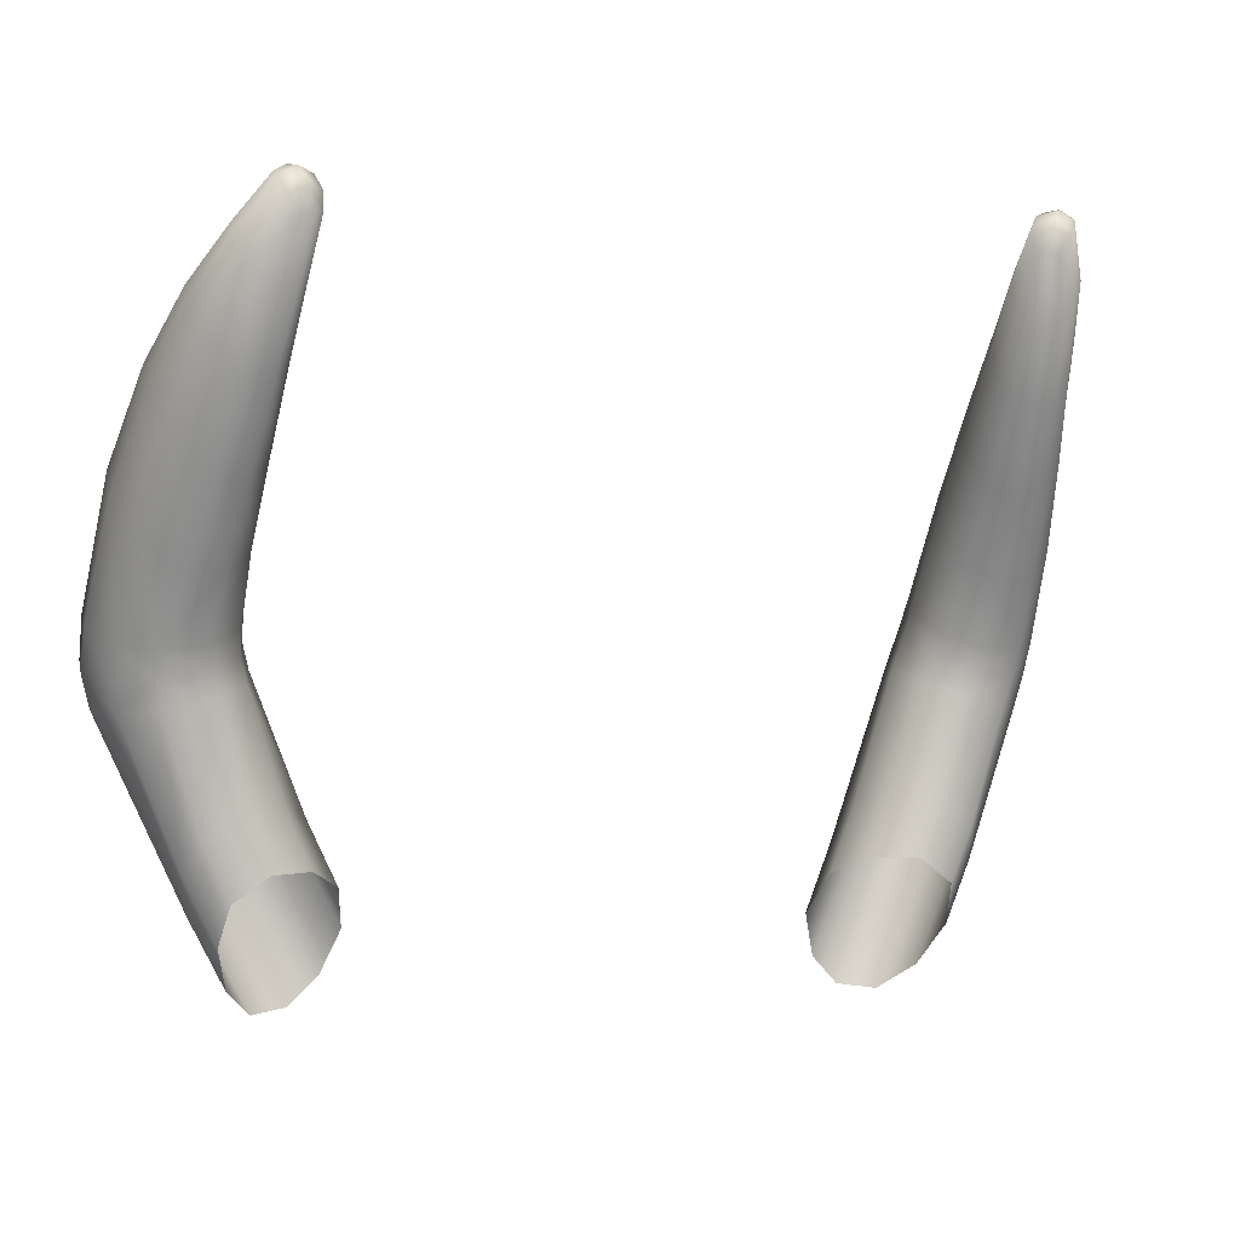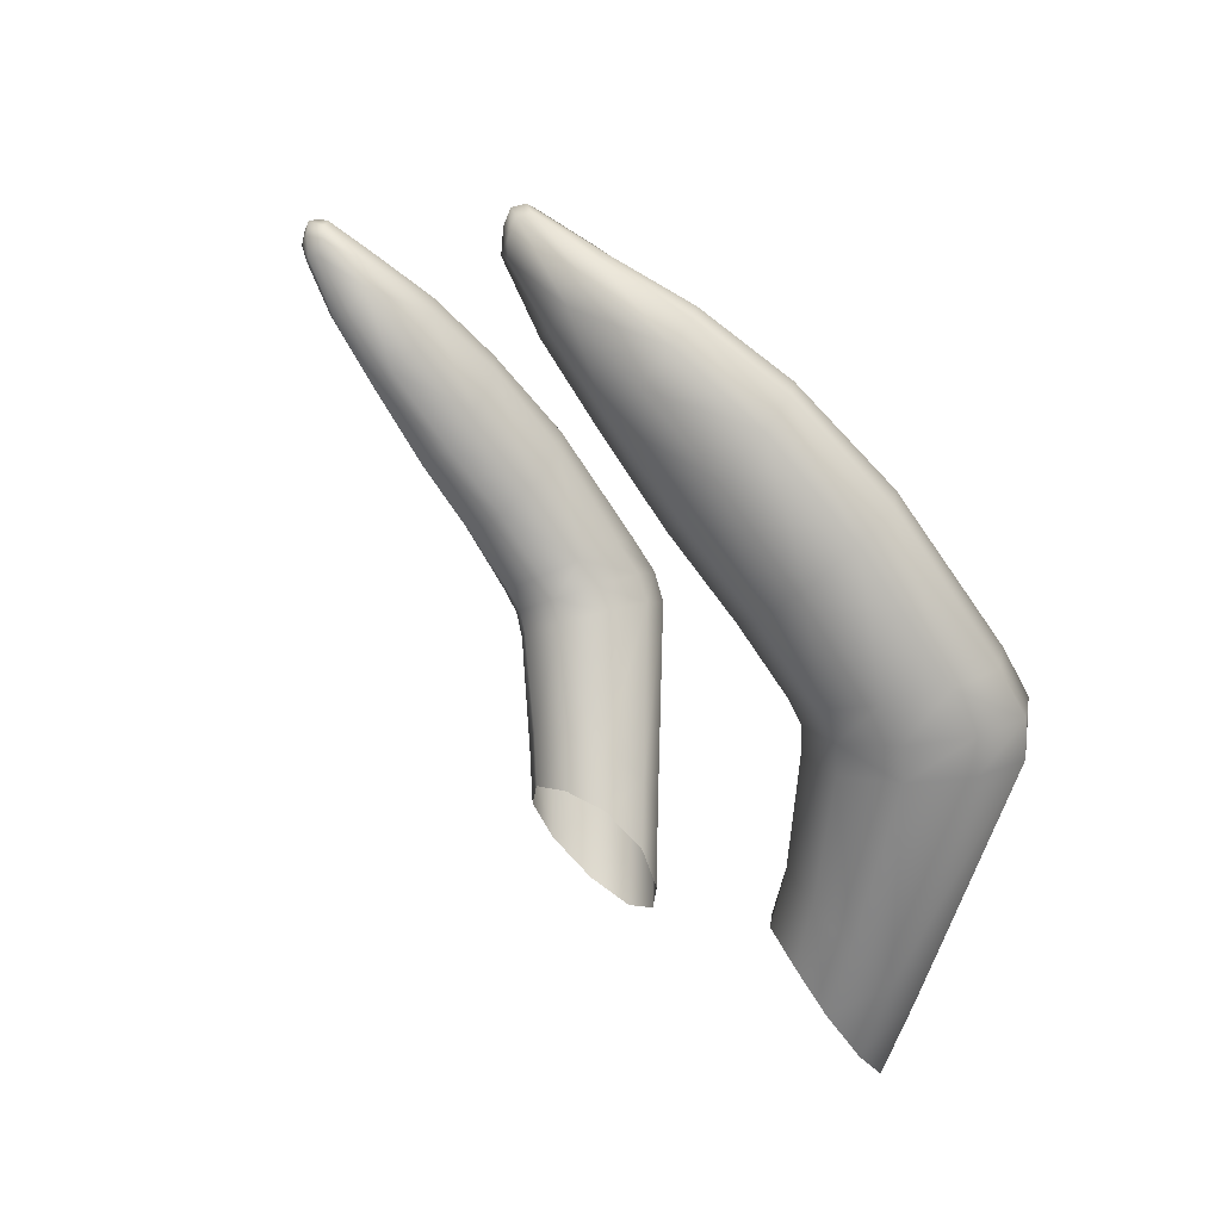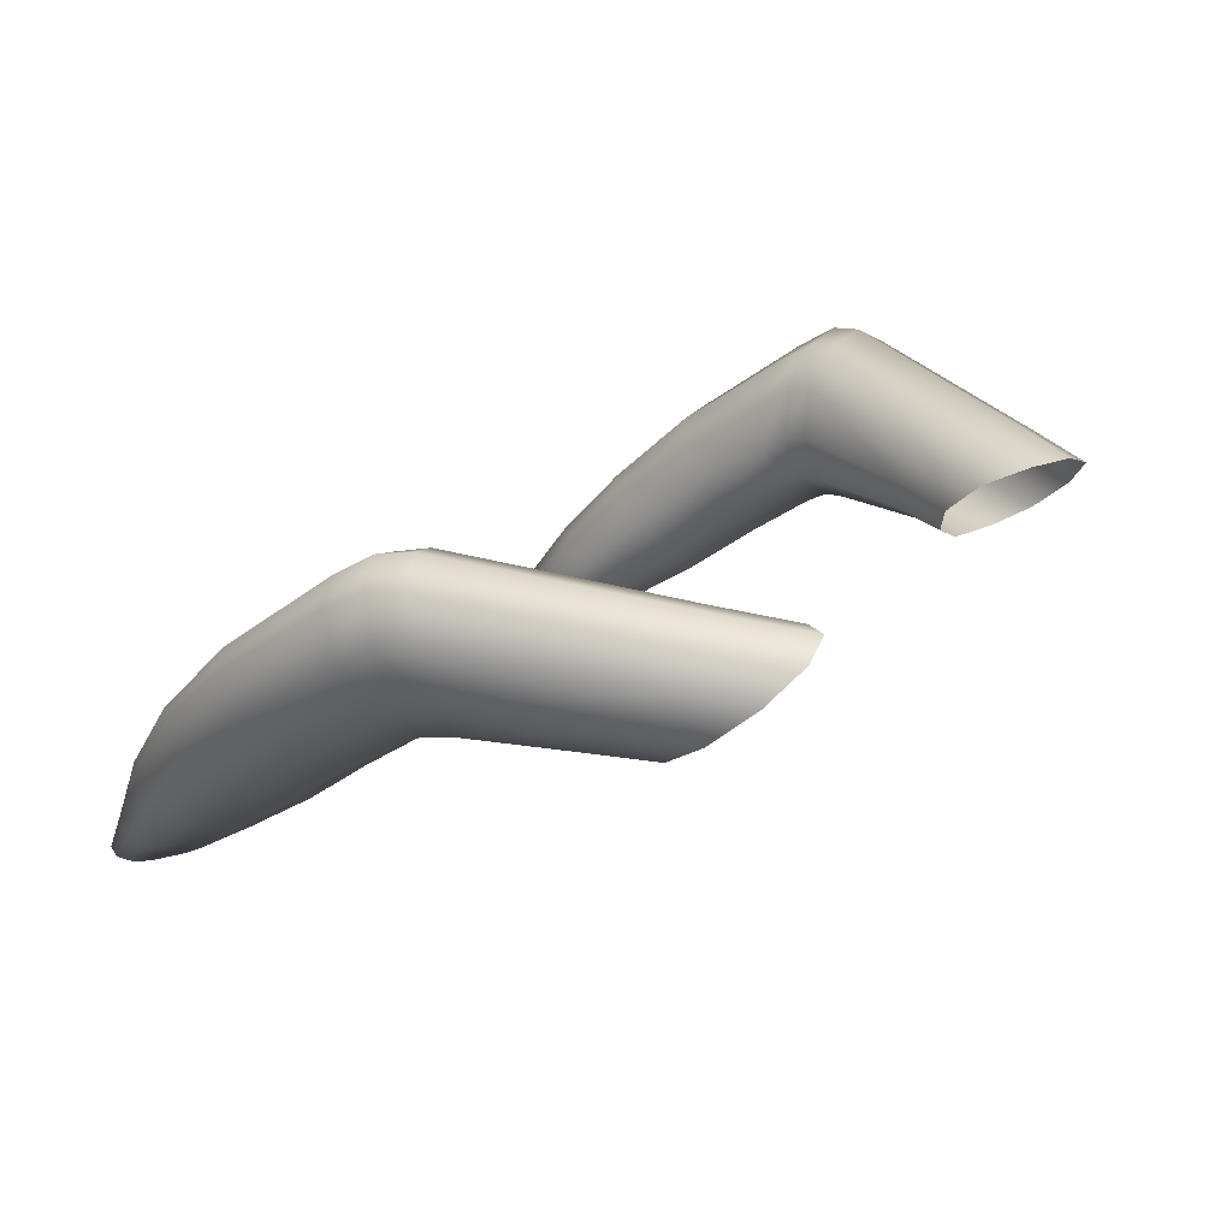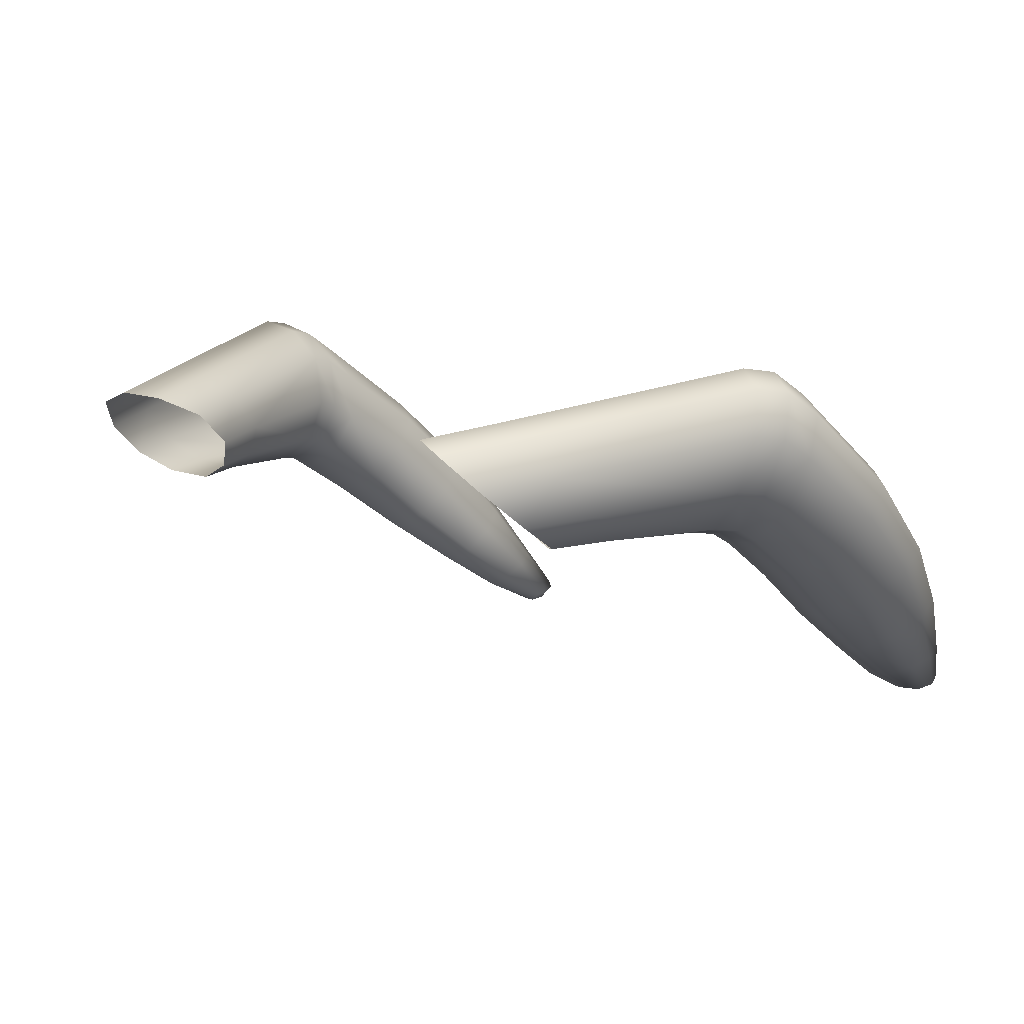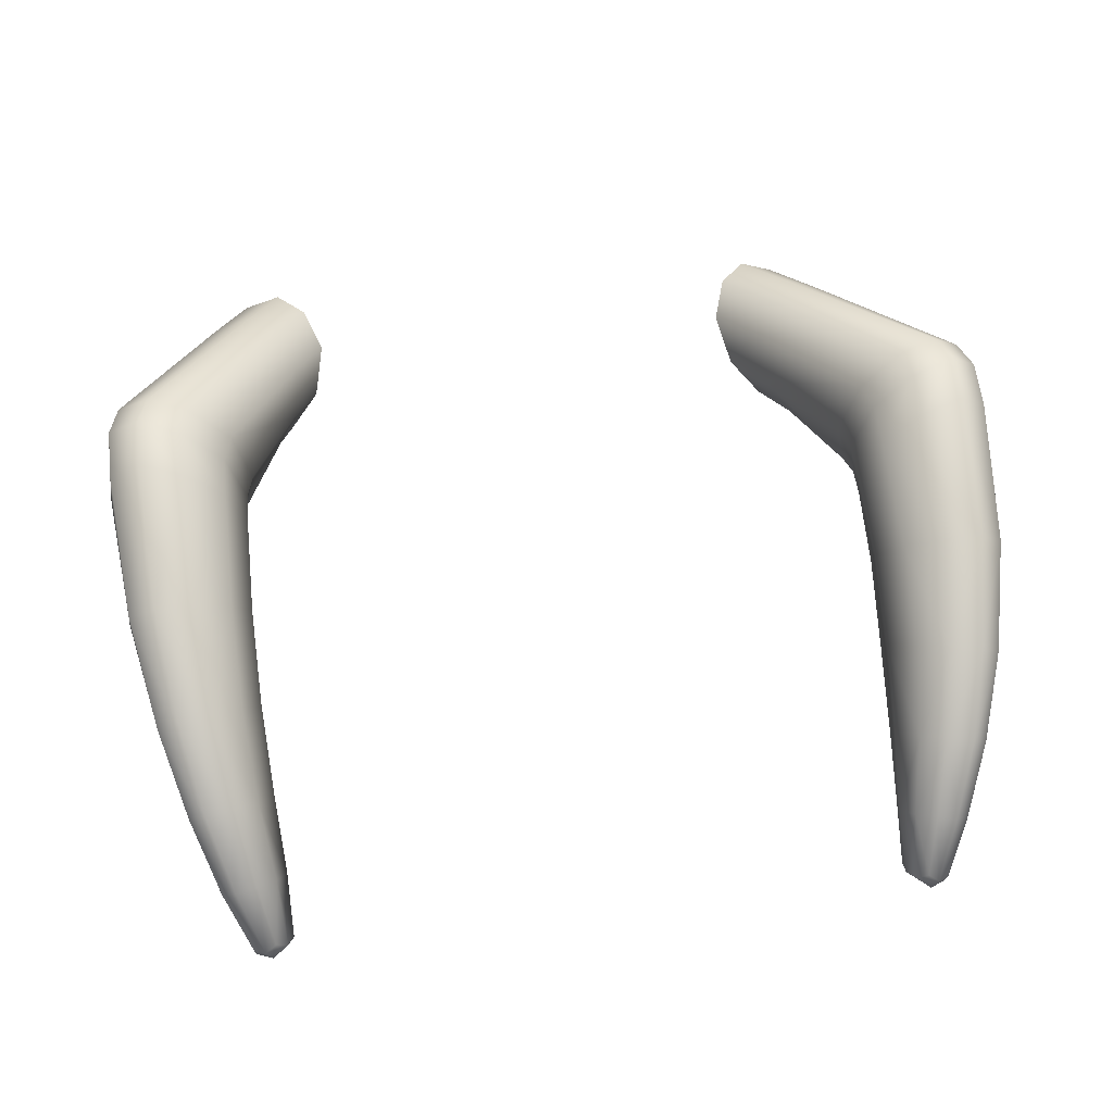
<metadata>
{"format":"obj","ext":"obj","renderer":"f3d","projection":"perspective","resolution":1024,"background":"white","views":[{"elev":-0.7,"azim":161.2,"up":"+Y"},{"elev":7.5,"azim":-109.5,"up":"+Y"},{"elev":21.0,"azim":-59.5,"up":"+Z"},{"elev":9.6,"azim":49.0,"up":"+Z"},{"elev":36.4,"azim":171.6,"up":"+Z"}]}
</metadata>
<code>
g pm0166_01_TouchSkin
v 0.1112 1.006 0.2307
v 0.09753 0.9769 0.2252
v 0.1021 0.9943 0.2098
v 0.1138 1.021 0.214
v 0.1426 1.079 0.2437
v 0.1252 1.026 0.1989
v 0.1151 1.002 0.196
v 0.1321 1.001 0.188
v 0.1414 1.024 0.1899
v 0.1392 1.072 0.2009
v 0.1536 1.066 0.1897
v 0.1566 1.076 0.1884
v 0.1347 1.077 0.2208
v 0.142 1.083 0.2
v 0.1572 1.086 0.1831
v 0.1379 1.089 0.2184
v 0.1386 1.1 0.2109
v 0.1461 1.092 0.2409
v 0.1469 1.106 0.2316
v 0.1479 1.149 0.2037
v 0.1427 1.093 0.1939
v 0.1426 1.121 0.1755
v 0.155 1.112 0.1653
v 0.15 1.143 0.142
v 0.1397 1.135 0.1896
v 0.1468 1.183 0.1744
v 0.1411 1.152 0.1506
v 0.1453 1.178 0.1195
v 0.1392 1.167 0.1629
v 0.1435 1.209 0.1448
v 0.1389 1.184 0.1261
v 0.1368 1.196 0.1359
v 0.1342 1.221 0.1134
v 0.1387 1.229 0.1181
v 0.1365 1.211 0.1065
v 0.1413 1.206 0.1016
v 0.1338 1.233 0.09347
v 0.1375 1.233 0.08975
v 0.1402 1.242 0.08974
v 0.1336 1.24 0.09473
v 0.1363 1.246 0.09649
v 0.1429 1.248 0.09138
v 0.1457 1.249 0.0959
v 0.1411 1.248 0.09946
v 0.1387 1.229 0.1181
v 0.1469 1.235 0.1204
v 0.1561 1.234 0.1176
v 0.1534 1.216 0.1485
v 0.1435 1.209 0.1448
v 0.1596 1.19 0.1779
v 0.1468 1.183 0.1744
v 0.1479 1.149 0.2037
v 0.1638 1.156 0.2104
v 0.1469 1.106 0.2316
v 0.1735 1.193 0.1772
v 0.1798 1.157 0.211
v 0.1643 1.107 0.2447
v 0.1657 1.217 0.1465
v 0.1635 1.091 0.2552
v 0.1461 1.092 0.2409
v 0.1426 1.079 0.2437
v 0.1595 1.077 0.2579
v 0.1112 1.006 0.2307
v 0.1194 0.9882 0.2405
v 0.09753 0.9769 0.2252
v 0.1044 0.9579 0.2344
v 0.1769 1.072 0.2625
v 0.1322 0.9766 0.2432
v 0.1165 0.9458 0.2371
v 0.1814 1.086 0.2604
v 0.1905 1.067 0.2547
v 0.1472 0.9742 0.237
v 0.1318 0.944 0.2313
v 0.1438 0.955 0.2174
v 0.1579 0.9834 0.2223
v 0.15 0.9734 0.2015
v 0.1824 1.104 0.2498
v 0.1948 1.081 0.2525
v 0.191 1.152 0.2044
v 0.1931 1.063 0.2357
v 0.1953 1.099 0.242
v 0.1968 1.093 0.2241
v 0.1825 1.188 0.1719
v 0.1967 1.077 0.2336
v 0.1861 1.061 0.2119
v 0.1921 1.141 0.1923
v 0.1892 1.074 0.21
v 0.189 1.088 0.2023
v 0.1622 0.9992 0.205
v 0.1753 1.073 0.1926
v 0.1725 1.062 0.1943
v 0.1575 1.014 0.193
v 0.1471 0.9905 0.1909
v 0.1414 1.024 0.1899
v 0.1321 1.001 0.188
v 0.1536 1.066 0.1897
v 0.1566 1.076 0.1884
v 0.1751 1.085 0.1864
v 0.1572 1.086 0.1831
v 0.155 1.112 0.1653
v 0.184 1.126 0.1775
v 0.1704 1.115 0.1667
v 0.1834 1.177 0.163
v 0.1627 1.147 0.1428
v 0.15 1.143 0.142
v 0.1552 1.181 0.1199
v 0.1453 1.178 0.1195
v 0.1413 1.206 0.1016
v 0.1755 1.161 0.1514
v 0.1727 1.213 0.1422
v 0.1661 1.191 0.1263
v 0.1578 1.217 0.1055
v 0.1493 1.209 0.1018
v 0.1375 1.233 0.08975
v 0.1731 1.204 0.1352
v 0.1618 1.231 0.1145
v 0.143 1.232 0.09017
v 0.1466 1.238 0.08919
v 0.1402 1.242 0.08974
v 0.1429 1.248 0.09138
v 0.1626 1.225 0.1101
v 0.1506 1.247 0.09569
v 0.1457 1.249 0.0959
v 0.1499 1.245 0.09135
v -0.1112 1.006 0.2307
v -0.1021 0.9943 0.2098
v -0.09753 0.9769 0.2252
v -0.1138 1.021 0.214
v -0.1426 1.079 0.2437
v -0.1252 1.026 0.1989
v -0.1151 1.002 0.196
v -0.1321 1.001 0.188
v -0.1414 1.024 0.1899
v -0.1392 1.072 0.2009
v -0.1536 1.066 0.1897
v -0.1566 1.076 0.1884
v -0.1347 1.077 0.2208
v -0.142 1.083 0.2
v -0.1572 1.086 0.1831
v -0.1379 1.089 0.2184
v -0.1386 1.1 0.2109
v -0.1461 1.092 0.2409
v -0.1469 1.106 0.2316
v -0.1479 1.149 0.2037
v -0.1427 1.093 0.1939
v -0.1426 1.121 0.1755
v -0.155 1.112 0.1653
v -0.15 1.143 0.142
v -0.1397 1.135 0.1896
v -0.1468 1.183 0.1744
v -0.1411 1.152 0.1506
v -0.1453 1.178 0.1195
v -0.1392 1.167 0.1629
v -0.1435 1.209 0.1448
v -0.1389 1.184 0.1261
v -0.1368 1.196 0.1359
v -0.1342 1.221 0.1134
v -0.1387 1.229 0.1181
v -0.1365 1.211 0.1065
v -0.1413 1.206 0.1016
v -0.1338 1.233 0.09347
v -0.1375 1.233 0.08975
v -0.1402 1.242 0.08974
v -0.1336 1.24 0.09473
v -0.1363 1.246 0.09649
v -0.1429 1.248 0.09138
v -0.1457 1.249 0.0959
v -0.1411 1.248 0.09946
v -0.1387 1.229 0.1181
v -0.1469 1.235 0.1204
v -0.1561 1.234 0.1176
v -0.1534 1.216 0.1485
v -0.1435 1.209 0.1448
v -0.1596 1.19 0.1779
v -0.1468 1.183 0.1744
v -0.1479 1.149 0.2037
v -0.1638 1.156 0.2104
v -0.1469 1.106 0.2316
v -0.1735 1.193 0.1772
v -0.1798 1.157 0.211
v -0.1643 1.107 0.2447
v -0.1657 1.217 0.1465
v -0.1635 1.091 0.2552
v -0.1461 1.092 0.2409
v -0.1426 1.079 0.2437
v -0.1595 1.077 0.2579
v -0.1112 1.006 0.2307
v -0.1194 0.9882 0.2405
v -0.09753 0.9769 0.2252
v -0.1044 0.9579 0.2344
v -0.1769 1.072 0.2625
v -0.1322 0.9766 0.2432
v -0.1165 0.9458 0.2371
v -0.1814 1.086 0.2604
v -0.1472 0.9742 0.237
v -0.1318 0.944 0.2313
v -0.1438 0.955 0.2174
v -0.1905 1.067 0.2547
v -0.1579 0.9834 0.2223
v -0.15 0.9734 0.2015
v -0.1824 1.104 0.2498
v -0.1948 1.081 0.2525
v -0.191 1.152 0.2044
v -0.1931 1.063 0.2357
v -0.1953 1.099 0.242
v -0.1968 1.093 0.2241
v -0.1825 1.188 0.1719
v -0.1967 1.077 0.2336
v -0.1861 1.061 0.2119
v -0.1921 1.141 0.1923
v -0.1892 1.074 0.21
v -0.189 1.088 0.2023
v -0.1622 0.9992 0.205
v -0.1753 1.073 0.1926
v -0.1575 1.014 0.193
v -0.1471 0.9905 0.1909
v -0.1725 1.062 0.1943
v -0.1414 1.024 0.1899
v -0.1321 1.001 0.188
v -0.1536 1.066 0.1897
v -0.1566 1.076 0.1884
v -0.1751 1.085 0.1864
v -0.1572 1.086 0.1831
v -0.155 1.112 0.1653
v -0.184 1.126 0.1775
v -0.1704 1.115 0.1667
v -0.1834 1.177 0.163
v -0.1627 1.147 0.1428
v -0.15 1.143 0.142
v -0.1552 1.181 0.1199
v -0.1453 1.178 0.1195
v -0.1413 1.206 0.1016
v -0.1755 1.161 0.1514
v -0.1727 1.213 0.1422
v -0.1661 1.191 0.1263
v -0.1578 1.217 0.1055
v -0.1493 1.209 0.1018
v -0.1375 1.233 0.08975
v -0.1731 1.204 0.1352
v -0.1618 1.231 0.1145
v -0.143 1.232 0.09017
v -0.1466 1.238 0.08919
v -0.1402 1.242 0.08974
v -0.1429 1.248 0.09138
v -0.1626 1.225 0.1101
v -0.1506 1.247 0.09569
v -0.1457 1.249 0.0959
v -0.1499 1.245 0.09135
g pm0166_01_TouchSkin_0
f 3 2 1
f 4 3 1
f 4 1 5
f 3 4 6
f 7 3 6
f 7 6 8
f 6 9 8
f 9 6 10
f 6 4 10
f 11 9 10
f 12 11 10
f 13 4 5
f 4 13 10
f 14 12 10
f 10 13 14
f 12 14 15
f 16 13 5
f 13 16 14
f 14 16 17
f 18 16 5
f 17 16 18
f 19 17 18
f 19 20 17
f 14 21 15
f 21 14 17
f 21 22 15
f 21 17 22
f 22 23 15
f 24 23 22
f 20 25 17
f 17 25 22
f 20 26 25
f 27 24 22
f 22 25 27
f 28 24 27
f 26 29 25
f 25 29 27
f 26 30 29
f 31 28 27
f 27 29 31
f 30 32 29
f 29 32 31
f 33 32 30
f 32 33 31
f 34 33 30
f 31 35 28
f 33 35 31
f 35 36 28
f 36 35 37
f 35 33 37
f 38 36 37
f 39 38 37
f 33 34 40
f 33 40 37
f 40 39 37
f 34 41 40
f 40 41 39
f 41 42 39
f 42 41 43
f 41 44 43
f 41 45 44
f 44 46 43
f 45 46 44
f 46 47 43
f 46 45 48
f 47 46 48
f 45 49 48
f 48 49 50
f 49 51 50
f 51 52 50
f 52 53 50
f 52 54 53
f 48 50 55
f 50 53 56
f 55 50 56
f 54 57 53
f 56 53 57
f 58 47 48
f 58 48 55
f 57 54 59
f 54 60 59
f 59 60 61
f 62 59 61
f 62 61 63
f 64 62 63
f 64 63 65
f 66 64 65
f 59 62 67
f 62 64 67
f 68 64 66
f 64 68 67
f 69 68 66
f 59 70 57
f 70 59 67
f 71 67 68
f 70 67 71
f 72 68 69
f 72 71 68
f 73 72 69
f 73 74 72
f 74 75 72
f 72 75 71
f 74 76 75
f 70 77 57
f 77 56 57
f 78 70 71
f 70 78 77
f 79 56 77
f 55 56 79
f 75 80 71
f 71 80 78
f 78 81 77
f 81 79 77
f 81 78 82
f 81 82 79
f 83 55 79
f 58 55 83
f 80 84 78
f 78 84 82
f 80 75 85
f 84 80 85
f 79 86 83
f 82 86 79
f 82 84 87
f 87 84 85
f 88 82 87
f 82 88 86
f 75 89 85
f 76 89 75
f 90 87 85
f 88 87 90
f 91 85 89
f 91 90 85
f 92 89 76
f 92 91 89
f 93 92 76
f 94 92 93
f 95 94 93
f 92 94 96
f 91 92 96
f 90 91 96
f 97 90 96
f 90 97 98
f 98 88 90
f 97 99 98
f 99 100 98
f 101 88 98
f 88 101 86
f 100 102 98
f 102 101 98
f 86 101 103
f 86 103 83
f 104 102 100
f 105 104 100
f 106 104 105
f 107 106 105
f 107 108 106
f 109 101 102
f 104 109 102
f 101 109 103
f 109 104 106
f 83 103 110
f 110 58 83
f 103 109 111
f 111 109 106
f 112 111 106
f 108 113 106
f 113 112 106
f 113 108 114
f 115 103 111
f 103 115 110
f 115 111 112
f 110 116 58
f 110 115 116
f 116 47 58
f 117 113 114
f 112 113 117
f 118 117 114
f 118 112 117
f 119 118 114
f 118 119 120
f 115 121 116
f 121 115 112
f 47 116 122
f 116 121 122
f 123 47 122
f 120 123 122
f 124 118 120
f 112 118 124
f 121 112 124
f 124 120 122
f 121 124 122
f 127 126 125
f 126 128 125
f 125 128 129
f 128 126 130
f 126 131 130
f 130 131 132
f 133 130 132
f 130 133 134
f 128 130 134
f 133 135 134
f 135 136 134
f 128 137 129
f 137 128 134
f 136 138 134
f 137 134 138
f 138 136 139
f 137 140 129
f 140 137 138
f 140 138 141
f 140 142 129
f 140 141 142
f 141 143 142
f 144 143 141
f 145 138 139
f 138 145 141
f 146 145 139
f 141 145 146
f 147 146 139
f 147 148 146
f 149 144 141
f 149 141 146
f 150 144 149
f 148 151 146
f 149 146 151
f 148 152 151
f 153 150 149
f 153 149 151
f 154 150 153
f 152 155 151
f 153 151 155
f 156 154 153
f 156 153 155
f 156 157 154
f 157 156 155
f 157 158 154
f 159 155 152
f 159 157 155
f 160 159 152
f 159 160 161
f 157 159 161
f 160 162 161
f 162 163 161
f 158 157 164
f 164 157 161
f 163 164 161
f 165 158 164
f 165 164 163
f 166 165 163
f 165 166 167
f 168 165 167
f 169 165 168
f 170 168 167
f 170 169 168
f 171 170 167
f 169 170 172
f 170 171 172
f 173 169 172
f 173 172 174
f 175 173 174
f 176 175 174
f 177 176 174
f 178 176 177
f 174 172 179
f 177 174 180
f 174 179 180
f 181 178 177
f 177 180 181
f 171 182 172
f 172 182 179
f 178 181 183
f 184 178 183
f 184 183 185
f 183 186 185
f 185 186 187
f 186 188 187
f 187 188 189
f 188 190 189
f 186 183 191
f 188 186 191
f 188 192 190
f 192 188 191
f 192 193 190
f 194 183 181
f 183 194 191
f 192 195 193
f 195 196 193
f 197 196 195
f 191 198 192
f 198 195 192
f 191 194 198
f 199 197 195
f 199 195 198
f 200 197 199
f 201 194 181
f 180 201 181
f 194 202 198
f 202 194 201
f 180 203 201
f 180 179 203
f 204 199 198
f 204 198 202
f 205 202 201
f 203 205 201
f 202 205 206
f 206 205 203
f 179 207 203
f 179 182 207
f 208 204 202
f 208 202 206
f 199 204 209
f 204 208 209
f 210 203 207
f 210 206 203
f 208 206 211
f 208 211 209
f 206 212 211
f 212 206 210
f 213 199 209
f 213 200 199
f 211 214 209
f 211 212 214
f 213 215 200
f 215 216 200
f 209 217 213
f 214 217 209
f 217 215 213
f 215 218 216
f 218 219 216
f 218 215 220
f 215 217 220
f 217 214 220
f 214 221 220
f 221 214 222
f 212 222 214
f 223 221 222
f 224 223 222
f 212 225 222
f 225 212 210
f 226 224 222
f 225 226 222
f 225 210 227
f 227 210 207
f 226 228 224
f 228 229 224
f 228 230 229
f 230 231 229
f 232 231 230
f 225 233 226
f 233 228 226
f 233 225 227
f 228 233 230
f 227 207 234
f 182 234 207
f 233 227 235
f 233 235 230
f 235 236 230
f 237 232 230
f 236 237 230
f 232 237 238
f 227 239 235
f 239 227 234
f 235 239 236
f 240 234 182
f 239 234 240
f 171 240 182
f 237 241 238
f 237 236 241
f 241 242 238
f 236 242 241
f 242 243 238
f 243 242 244
f 245 239 240
f 239 245 236
f 240 171 246
f 245 240 246
f 171 247 246
f 247 244 246
f 242 248 244
f 242 236 248
f 236 245 248
f 244 248 246
f 248 245 246

</code>
